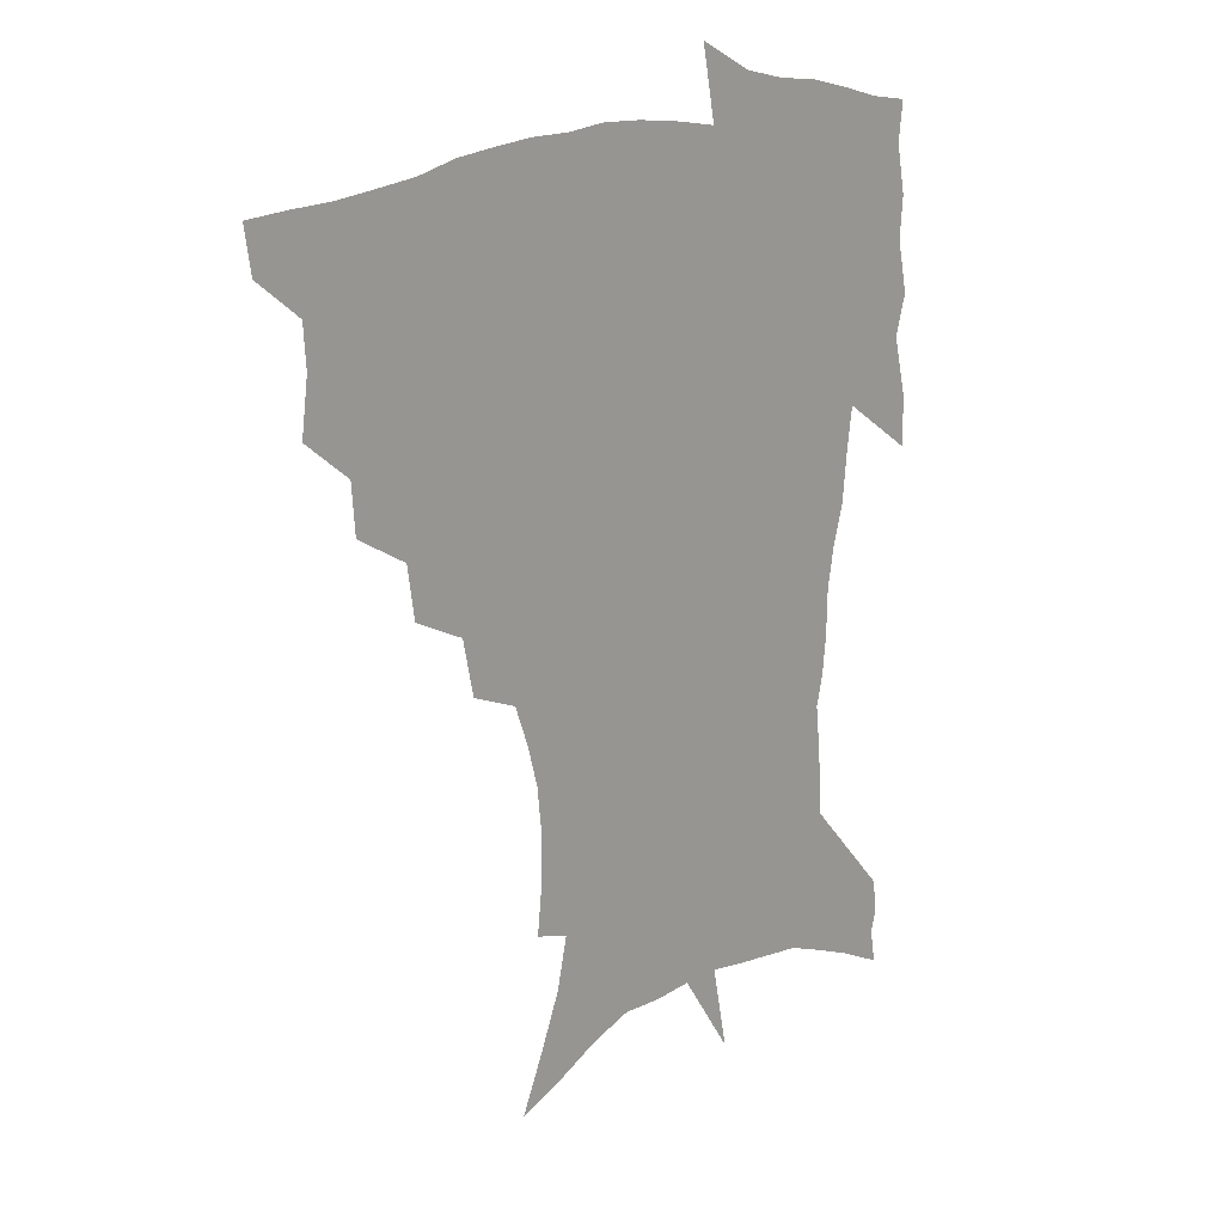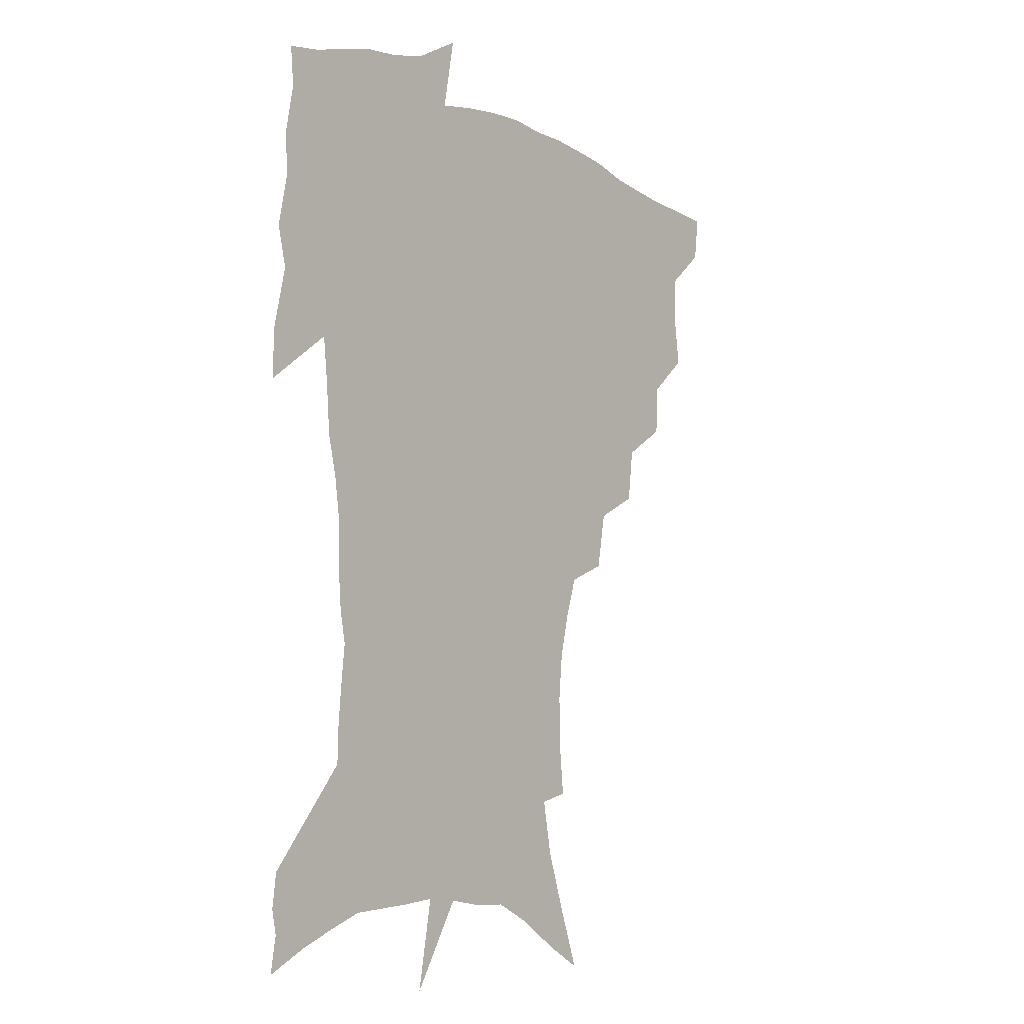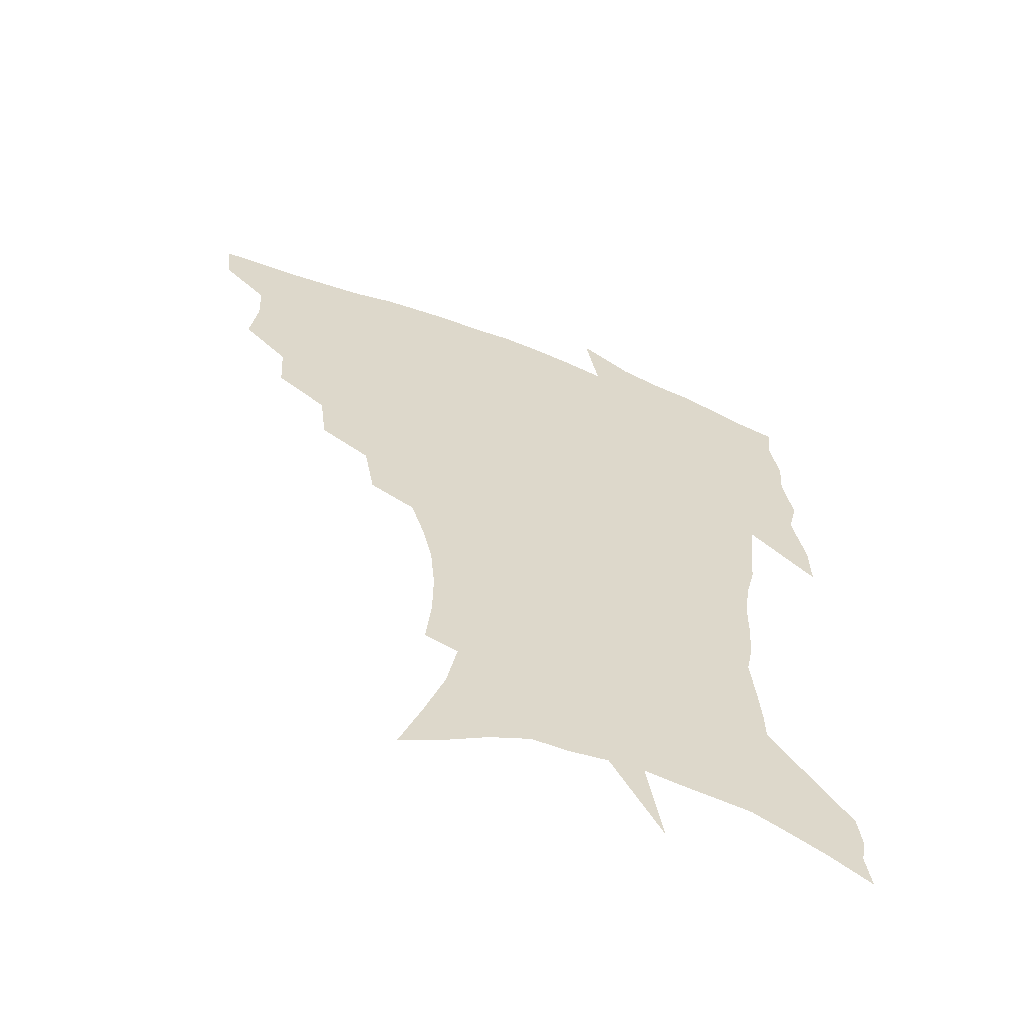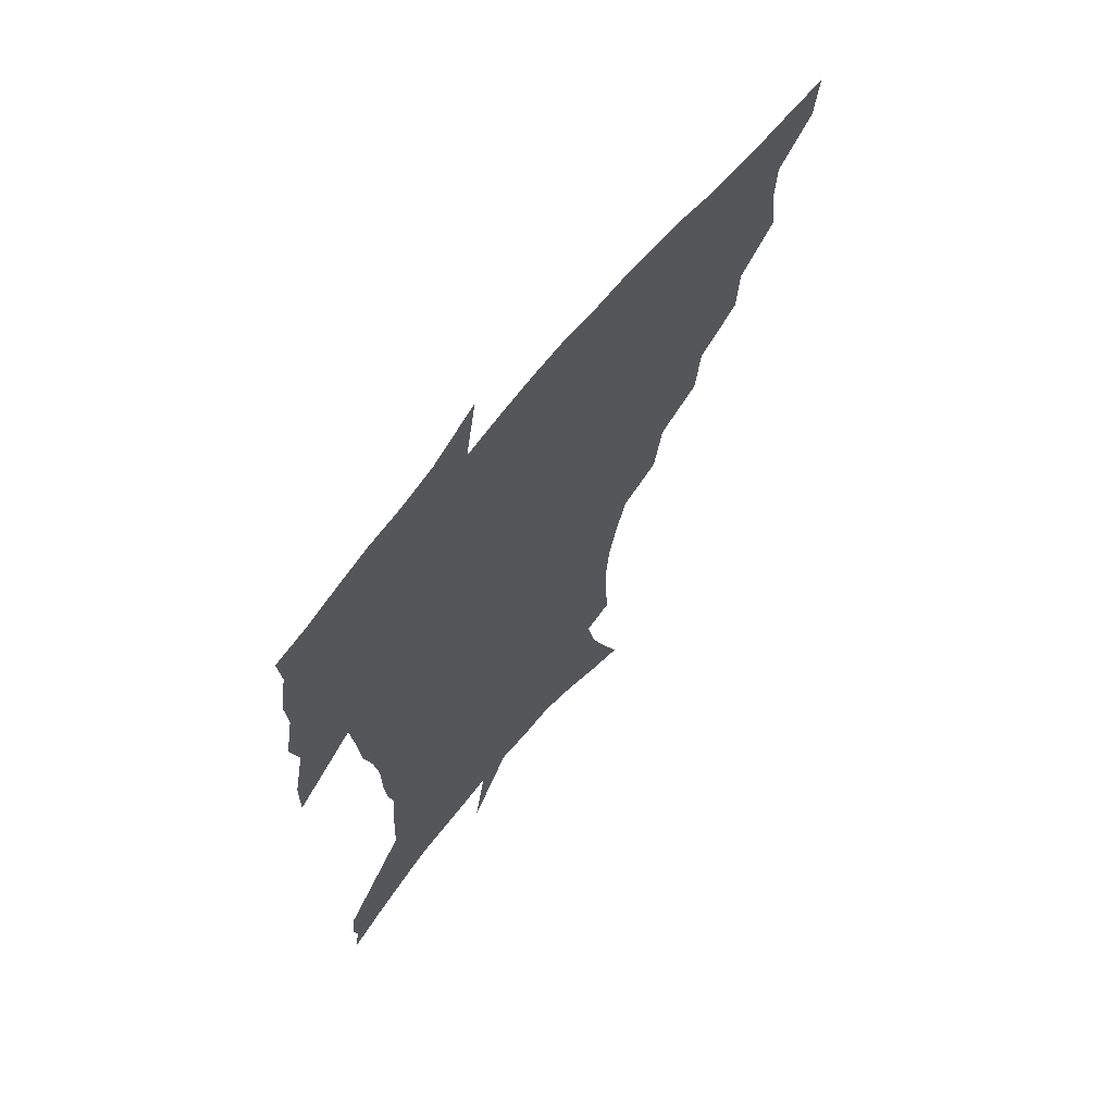
<metadata>
{"format":"obj","ext":"obj","renderer":"f3d","projection":"perspective","resolution":1024,"background":"white","views":[{"elev":20.9,"azim":-39.7,"up":"+Y"},{"elev":-9.2,"azim":128.6,"up":"+Y"},{"elev":-61.0,"azim":-20.9,"up":"+Y"},{"elev":67.2,"azim":129.4,"up":"+Y"}]}
</metadata>
<code>
v 453.3 446 0
v 451 463.3 0
v 467.8 394.3 0
v 470.4 415.1 0
v 469.6 431.5 0
v 468.7 446.7 0
v 466.4 464.2 0
v 485.6 360.1 0
v 484.4 379.3 0
v 487.7 401.6 0
v 486.5 417.7 0
v 485.2 433.3 0
v 483.5 448.9 0
v 482 464.7 0
v 506.6 327.6 0
v 504.1 348 0
v 504.9 370.8 0
v 505.2 389.6 0
v 504 405.2 0
v 502.6 420.1 0
v 501.3 434.7 0
v 499.9 449.2 0
v 497.1 466.3 0
v 528.9 296.1 0
v 525 317.8 0
v 523.3 340.6 0
v 520.9 357.7 0
v 521.4 378 0
v 519.3 391.7 0
v 518.6 407.3 0
v 517.3 421.9 0
v 515.9 436.3 0
v 514.2 450.9 0
v 511.9 468 0
v 554 201 0
v 556 221.1 0
v 556.1 239.4 0
v 554.5 257 0
v 550.8 272.7 0
v 545.7 288.6 0
v 541.7 309 0
v 538.9 328.1 0
v 537.6 348 0
v 536 363.8 0
v 535.2 380.1 0
v 534.2 394.9 0
v 533 409.1 0
v 531.8 423.4 0
v 530.3 438 0
v 528.6 453.1 0
v 526.4 471.6 0
v 546.8 132.7 0
v 554.9 154.7 0
v 562.6 177.2 0
v 566.4 197.3 0
v 567.1 215.2 0
v 567.2 233.2 0
v 565.9 249.6 0
v 563.5 264.9 0
v 560.2 280 0
v 556.8 298.3 0
v 553.9 316.1 0
v 552.1 334.7 0
v 550.6 350.5 0
v 549.7 367.2 0
v 549.7 383.8 0
v 548.2 396.9 0
v 548.3 411.5 0
v 546.4 424.9 0
v 545.2 438.9 0
v 543.1 455 0
v 540.8 473.2 0
v 562 140.5 0
v 572.4 168 0
v 575.9 186.9 0
v 578 206.9 0
v 577.2 221.1 0
v 577.3 241.4 0
v 575.8 258 0
v 573.9 275.3 0
v 570.5 287 0
v 568 304.7 0
v 566.1 322.2 0
v 564.6 337.2 0
v 564.1 355.9 0
v 563 370.1 0
v 562.6 385.2 0
v 561.3 397.8 0
v 561.6 412.5 0
v 560.5 425.9 0
v 559.5 439.7 0
v 557.9 455 0
v 555.1 474.4 0
v 578.5 150.7 0
v 585.4 174.5 0
v 588.1 195.3 0
v 588.4 212.3 0
v 587.9 229.6 0
v 587.1 246.4 0
v 585.6 262.9 0
v 583.7 278.9 0
v 581.4 293.3 0
v 579.4 309.8 0
v 577.9 322.8 0
v 577.2 342 0
v 576.5 357.5 0
v 575.7 371.1 0
v 575.5 386.6 0
v 575.5 400.3 0
v 575 413.4 0
v 574 426.9 0
v 573.5 440.4 0
v 572.6 454.4 0
v 569.6 474.2 0
v 593.8 157.5 0
v 597.9 180 0
v 598.6 197.5 0
v 598.4 214.4 0
v 597.7 229.8 0
v 596.7 248.4 0
v 595.5 264.7 0
v 594 282.2 0
v 592.2 296.1 0
v 590.7 310.8 0
v 589.7 326.5 0
v 589.3 344.8 0
v 588.9 359.9 0
v 588.6 373.2 0
v 588.3 386.6 0
v 588.5 401 0
v 588.2 414.1 0
v 588.3 427.3 0
v 587.8 440.6 0
v 586.3 455.7 0
v 583.6 475.6 0
v 607.9 157.4 0
v 609.3 180.4 0
v 609.2 200.2 0
v 608.6 216.7 0
v 607.8 233.9 0
v 606.9 247.2 0
v 605.5 265.1 0
v 604.3 284.5 0
v 603.1 298.5 0
v 602.1 313 0
v 601.5 329.9 0
v 601.2 345.4 0
v 601.1 358.9 0
v 601 373.7 0
v 601.3 388.2 0
v 601.5 401.5 0
v 601.7 414.5 0
v 601.9 427.6 0
v 601.4 441.4 0
v 600.2 456.9 0
v 598.3 474.6 0
v 622.3 159.2 0
v 620.9 183.1 0
v 619.8 201.6 0
v 618.7 220.3 0
v 617.8 235.2 0
v 616.9 250.2 0
v 615.9 264.3 0
v 614.5 284.8 0
v 613.9 299.9 0
v 613.3 314.9 0
v 613 330.4 0
v 612.9 346.3 0
v 613 359.1 0
v 613.4 375.5 0
v 613.7 388.2 0
v 614.3 402.4 0
v 614.8 414.6 0
v 615.5 427.4 0
v 615.3 441.2 0
v 614.7 456.1 0
v 613.5 472.4 0
v 641.4 126.6 0
v 635.5 160 0
v 632.7 181.2 0
v 630.5 201.4 0
v 628.9 219.4 0
v 627.6 236.6 0
v 626.8 252 0
v 626.1 266.1 0
v 625 284.9 0
v 624.7 299.3 0
v 624.3 316.6 0
v 624.5 330.1 0
v 624.7 344.8 0
v 625 359.8 0
v 625.2 375.3 0
v 626 387.6 0
v 626.6 401 0
v 627.5 414.1 0
v 628.2 427 0
v 629.6 439.9 0
v 630.4 453.3 0
v 629.6 469.2 0
v 624.7 496.7 0
v 649.5 158.1 0
v 644.1 181.4 0
v 641.4 199.9 0
v 639.5 217 0
v 637.8 234.6 0
v 636.7 251.6 0
v 636.2 266.1 0
v 635.4 283.5 0
v 635.8 297.2 0
v 635.9 312.6 0
v 636.3 327.2 0
v 636.9 341.7 0
v 636.9 358.6 0
v 637.4 373 0
v 638.3 386.2 0
v 639.4 398.7 0
v 640.1 413.2 0
v 641.3 425.6 0
v 642.8 439.2 0
v 643.8 452.4 0
v 644.5 466.7 0
v 644.2 485.3 0
v 662.8 156.7 0
v 656.7 178 0
v 653.1 196.6 0
v 649.8 215.5 0
v 648.4 231 0
v 646.8 248.9 0
v 646.5 263.7 0
v 646.6 278.5 0
v 646.8 293.8 0
v 647.5 308.3 0
v 648.3 322.8 0
v 649 337.8 0
v 649.1 355.2 0
v 649.7 370.4 0
v 650.7 384.2 0
v 651.7 399.1 0
v 652.7 412.2 0
v 654.1 425.4 0
v 655.5 438.1 0
v 657 450.9 0
v 658.5 464.7 0
v 659.4 481.2 0
v 675.1 155.4 0
v 669.1 174.7 0
v 665.7 191.6 0
v 661.7 209.9 0
v 659.1 227.2 0
v 657.7 243.5 0
v 657.6 257.9 0
v 657.8 272.8 0
v 658.4 287.8 0
v 659 303.2 0
v 659.2 320.5 0
v 660.8 334.7 0
v 662.5 349 0
v 662.8 365.7 0
v 662.9 382.5 0
v 664 396.7 0
v 665.2 410.2 0
v 666.4 424.1 0
v 668.1 436.6 0
v 670 449.3 0
v 672.2 462.2 0
v 673.7 479.3 0
v 689.1 149.7 0
v 682.7 168.7 0
v 681.1 182.2 0
v 674.5 203.5 0
v 671.5 219.4 0
v 670.2 234.7 0
v 668.8 251.2 0
v 668.9 266 0
v 670.8 278.7 0
v 670.8 296.1 0
v 672.4 311.1 0
v 674.6 325.6 0
v 676.1 341.6 0
v 676.3 359.8 0
v 676.1 377.5 0
v 677.7 392 0
v 677.7 407.7 0
v 679.2 421.1 0
v 680.4 435 0
v 682.7 447.2 0
v 685.3 459.8 0
v 688.1 475.1 0
v 703 143.6 0
v 698.4 159.8 0
v 696.7 173 0
v 694.7 186.8 0
v 686.8 207.8 0
v 686.6 219.2 0
v 685.4 234.3 0
v 683.8 251.3 0
v 686.1 263 0
v 687.3 278.3 0
v 687.5 296.3 0
v 689.8 311.9 0
v 693.4 326.7 0
v 694.8 344.9 0
v 696.7 362.6 0
v 694.1 383.1 0
v 693.4 400.5 0
v 692.2 417.6 0
v 693.6 431.5 0
v 695 444.9 0
v 698.6 457.2 0
v 702.4 470.5 0
v 718.7 135.1 0
v 716.6 148.4 0
v 718.4 157.2 0
v 716.9 169.8 0
v 722.8 342.4 0
v 722.4 361.2 0
v 717.5 384.1 0
v 721.1 399.2 0
v 717.2 418.8 0
v 718.2 434.5 0
v 714.9 453.1 0
v 716.3 467.9 0
v 721 496 0
f 5 6 1
f 1 6 2
f 6 7 2
f 9 10 3
f 3 10 4
f 10 11 4
f 4 11 5
f 11 12 5
f 5 12 6
f 12 13 6
f 6 13 7
f 13 14 7
f 16 17 8
f 8 17 9
f 17 18 9
f 9 18 10
f 18 19 10
f 10 19 11
f 19 20 11
f 11 20 12
f 20 21 12
f 12 21 13
f 21 22 13
f 13 22 14
f 22 23 14
f 25 26 15
f 15 26 16
f 26 27 16
f 16 27 17
f 27 28 17
f 17 28 18
f 28 29 18
f 18 29 19
f 29 30 19
f 19 30 20
f 30 31 20
f 20 31 21
f 31 32 21
f 21 32 22
f 32 33 22
f 22 33 23
f 33 34 23
f 40 41 24
f 24 41 25
f 41 42 25
f 25 42 26
f 42 43 26
f 26 43 27
f 43 44 27
f 27 44 28
f 44 45 28
f 28 45 29
f 45 46 29
f 29 46 30
f 46 47 30
f 30 47 31
f 47 48 31
f 31 48 32
f 48 49 32
f 32 49 33
f 49 50 33
f 33 50 34
f 50 51 34
f 55 56 35
f 35 56 36
f 56 57 36
f 36 57 37
f 57 58 37
f 37 58 38
f 58 59 38
f 38 59 39
f 59 60 39
f 39 60 40
f 60 61 40
f 40 61 41
f 61 62 41
f 41 62 42
f 62 63 42
f 42 63 43
f 63 64 43
f 43 64 44
f 64 65 44
f 44 65 45
f 65 66 45
f 45 66 46
f 66 67 46
f 46 67 47
f 67 68 47
f 47 68 48
f 68 69 48
f 48 69 49
f 69 70 49
f 49 70 50
f 70 71 50
f 50 71 51
f 71 72 51
f 52 73 53
f 73 74 53
f 53 74 54
f 74 75 54
f 54 75 55
f 75 76 55
f 55 76 56
f 76 77 56
f 56 77 57
f 77 78 57
f 57 78 58
f 78 79 58
f 58 79 59
f 79 80 59
f 59 80 60
f 80 81 60
f 60 81 61
f 81 82 61
f 61 82 62
f 82 83 62
f 62 83 63
f 83 84 63
f 63 84 64
f 84 85 64
f 64 85 65
f 85 86 65
f 65 86 66
f 86 87 66
f 66 87 67
f 87 88 67
f 67 88 68
f 88 89 68
f 68 89 69
f 89 90 69
f 69 90 70
f 90 91 70
f 70 91 71
f 91 92 71
f 71 92 72
f 92 93 72
f 73 94 74
f 94 95 74
f 74 95 75
f 95 96 75
f 75 96 76
f 96 97 76
f 76 97 77
f 97 98 77
f 77 98 78
f 98 99 78
f 78 99 79
f 99 100 79
f 79 100 80
f 100 101 80
f 80 101 81
f 101 102 81
f 81 102 82
f 102 103 82
f 82 103 83
f 103 104 83
f 83 104 84
f 104 105 84
f 84 105 85
f 105 106 85
f 85 106 86
f 106 107 86
f 86 107 87
f 107 108 87
f 87 108 88
f 108 109 88
f 88 109 89
f 109 110 89
f 89 110 90
f 110 111 90
f 90 111 91
f 111 112 91
f 91 112 92
f 112 113 92
f 92 113 93
f 113 114 93
f 94 115 95
f 115 116 95
f 95 116 96
f 116 117 96
f 96 117 97
f 117 118 97
f 97 118 98
f 118 119 98
f 98 119 99
f 119 120 99
f 99 120 100
f 120 121 100
f 100 121 101
f 121 122 101
f 101 122 102
f 122 123 102
f 102 123 103
f 123 124 103
f 103 124 104
f 124 125 104
f 104 125 105
f 125 126 105
f 105 126 106
f 126 127 106
f 106 127 107
f 127 128 107
f 107 128 108
f 128 129 108
f 108 129 109
f 129 130 109
f 109 130 110
f 130 131 110
f 110 131 111
f 131 132 111
f 111 132 112
f 132 133 112
f 112 133 113
f 133 134 113
f 113 134 114
f 134 135 114
f 115 136 116
f 136 137 116
f 116 137 117
f 137 138 117
f 117 138 118
f 138 139 118
f 118 139 119
f 139 140 119
f 119 140 120
f 140 141 120
f 120 141 121
f 141 142 121
f 121 142 122
f 142 143 122
f 122 143 123
f 143 144 123
f 123 144 124
f 144 145 124
f 124 145 125
f 145 146 125
f 125 146 126
f 146 147 126
f 126 147 127
f 147 148 127
f 127 148 128
f 148 149 128
f 128 149 129
f 149 150 129
f 129 150 130
f 150 151 130
f 130 151 131
f 151 152 131
f 131 152 132
f 152 153 132
f 132 153 133
f 153 154 133
f 133 154 134
f 154 155 134
f 134 155 135
f 155 156 135
f 136 157 137
f 157 158 137
f 137 158 138
f 158 159 138
f 138 159 139
f 159 160 139
f 139 160 140
f 160 161 140
f 140 161 141
f 161 162 141
f 141 162 142
f 162 163 142
f 142 163 143
f 163 164 143
f 143 164 144
f 164 165 144
f 144 165 145
f 165 166 145
f 145 166 146
f 166 167 146
f 146 167 147
f 167 168 147
f 147 168 148
f 168 169 148
f 148 169 149
f 169 170 149
f 149 170 150
f 170 171 150
f 150 171 151
f 171 172 151
f 151 172 152
f 172 173 152
f 152 173 153
f 173 174 153
f 153 174 154
f 174 175 154
f 154 175 155
f 175 176 155
f 155 176 156
f 176 177 156
f 178 179 157
f 157 179 158
f 179 180 158
f 158 180 159
f 180 181 159
f 159 181 160
f 181 182 160
f 160 182 161
f 182 183 161
f 161 183 162
f 183 184 162
f 162 184 163
f 184 185 163
f 163 185 164
f 185 186 164
f 164 186 165
f 186 187 165
f 165 187 166
f 187 188 166
f 166 188 167
f 188 189 167
f 167 189 168
f 189 190 168
f 168 190 169
f 190 191 169
f 169 191 170
f 191 192 170
f 170 192 171
f 192 193 171
f 171 193 172
f 193 194 172
f 172 194 173
f 194 195 173
f 173 195 174
f 195 196 174
f 174 196 175
f 196 197 175
f 175 197 176
f 197 198 176
f 176 198 177
f 198 199 177
f 179 201 180
f 201 202 180
f 180 202 181
f 202 203 181
f 181 203 182
f 203 204 182
f 182 204 183
f 204 205 183
f 183 205 184
f 205 206 184
f 184 206 185
f 206 207 185
f 185 207 186
f 207 208 186
f 186 208 187
f 208 209 187
f 187 209 188
f 209 210 188
f 188 210 189
f 210 211 189
f 189 211 190
f 211 212 190
f 190 212 191
f 212 213 191
f 191 213 192
f 213 214 192
f 192 214 193
f 214 215 193
f 193 215 194
f 215 216 194
f 194 216 195
f 216 217 195
f 195 217 196
f 217 218 196
f 196 218 197
f 218 219 197
f 197 219 198
f 219 220 198
f 198 220 199
f 220 221 199
f 199 221 200
f 221 222 200
f 201 223 202
f 223 224 202
f 202 224 203
f 224 225 203
f 203 225 204
f 225 226 204
f 204 226 205
f 226 227 205
f 205 227 206
f 227 228 206
f 206 228 207
f 228 229 207
f 207 229 208
f 229 230 208
f 208 230 209
f 230 231 209
f 209 231 210
f 231 232 210
f 210 232 211
f 232 233 211
f 211 233 212
f 233 234 212
f 212 234 213
f 234 235 213
f 213 235 214
f 235 236 214
f 214 236 215
f 236 237 215
f 215 237 216
f 237 238 216
f 216 238 217
f 238 239 217
f 217 239 218
f 239 240 218
f 218 240 219
f 240 241 219
f 219 241 220
f 241 242 220
f 220 242 221
f 242 243 221
f 221 243 222
f 243 244 222
f 223 245 224
f 245 246 224
f 224 246 225
f 246 247 225
f 225 247 226
f 247 248 226
f 226 248 227
f 248 249 227
f 227 249 228
f 249 250 228
f 228 250 229
f 250 251 229
f 229 251 230
f 251 252 230
f 230 252 231
f 252 253 231
f 231 253 232
f 253 254 232
f 232 254 233
f 254 255 233
f 233 255 234
f 255 256 234
f 234 256 235
f 256 257 235
f 235 257 236
f 257 258 236
f 236 258 237
f 258 259 237
f 237 259 238
f 259 260 238
f 238 260 239
f 260 261 239
f 239 261 240
f 261 262 240
f 240 262 241
f 262 263 241
f 241 263 242
f 263 264 242
f 242 264 243
f 264 265 243
f 243 265 244
f 265 266 244
f 245 267 246
f 267 268 246
f 246 268 247
f 268 269 247
f 247 269 248
f 269 270 248
f 248 270 249
f 270 271 249
f 249 271 250
f 271 272 250
f 250 272 251
f 272 273 251
f 251 273 252
f 273 274 252
f 252 274 253
f 274 275 253
f 253 275 254
f 275 276 254
f 254 276 255
f 276 277 255
f 255 277 256
f 277 278 256
f 256 278 257
f 278 279 257
f 257 279 258
f 279 280 258
f 258 280 259
f 280 281 259
f 259 281 260
f 281 282 260
f 260 282 261
f 282 283 261
f 261 283 262
f 283 284 262
f 262 284 263
f 284 285 263
f 263 285 264
f 285 286 264
f 264 286 265
f 286 287 265
f 265 287 266
f 287 288 266
f 267 289 268
f 289 290 268
f 268 290 269
f 290 291 269
f 269 291 270
f 291 292 270
f 270 292 271
f 292 293 271
f 271 293 272
f 293 294 272
f 272 294 273
f 294 295 273
f 273 295 274
f 295 296 274
f 274 296 275
f 296 297 275
f 275 297 276
f 297 298 276
f 276 298 277
f 298 299 277
f 277 299 278
f 299 300 278
f 278 300 279
f 300 301 279
f 279 301 280
f 301 302 280
f 280 302 281
f 302 303 281
f 281 303 282
f 303 304 282
f 282 304 283
f 304 305 283
f 283 305 284
f 305 306 284
f 284 306 285
f 306 307 285
f 285 307 286
f 307 308 286
f 286 308 287
f 308 309 287
f 287 309 288
f 309 310 288
f 289 311 290
f 311 312 290
f 290 312 291
f 312 313 291
f 291 313 292
f 313 314 292
f 292 314 293
f 303 315 304
f 315 316 304
f 304 316 305
f 316 317 305
f 305 317 306
f 317 318 306
f 306 318 307
f 318 319 307
f 307 319 308
f 319 320 308
f 308 320 309
f 320 321 309
f 309 321 310
f 321 322 310

</code>
